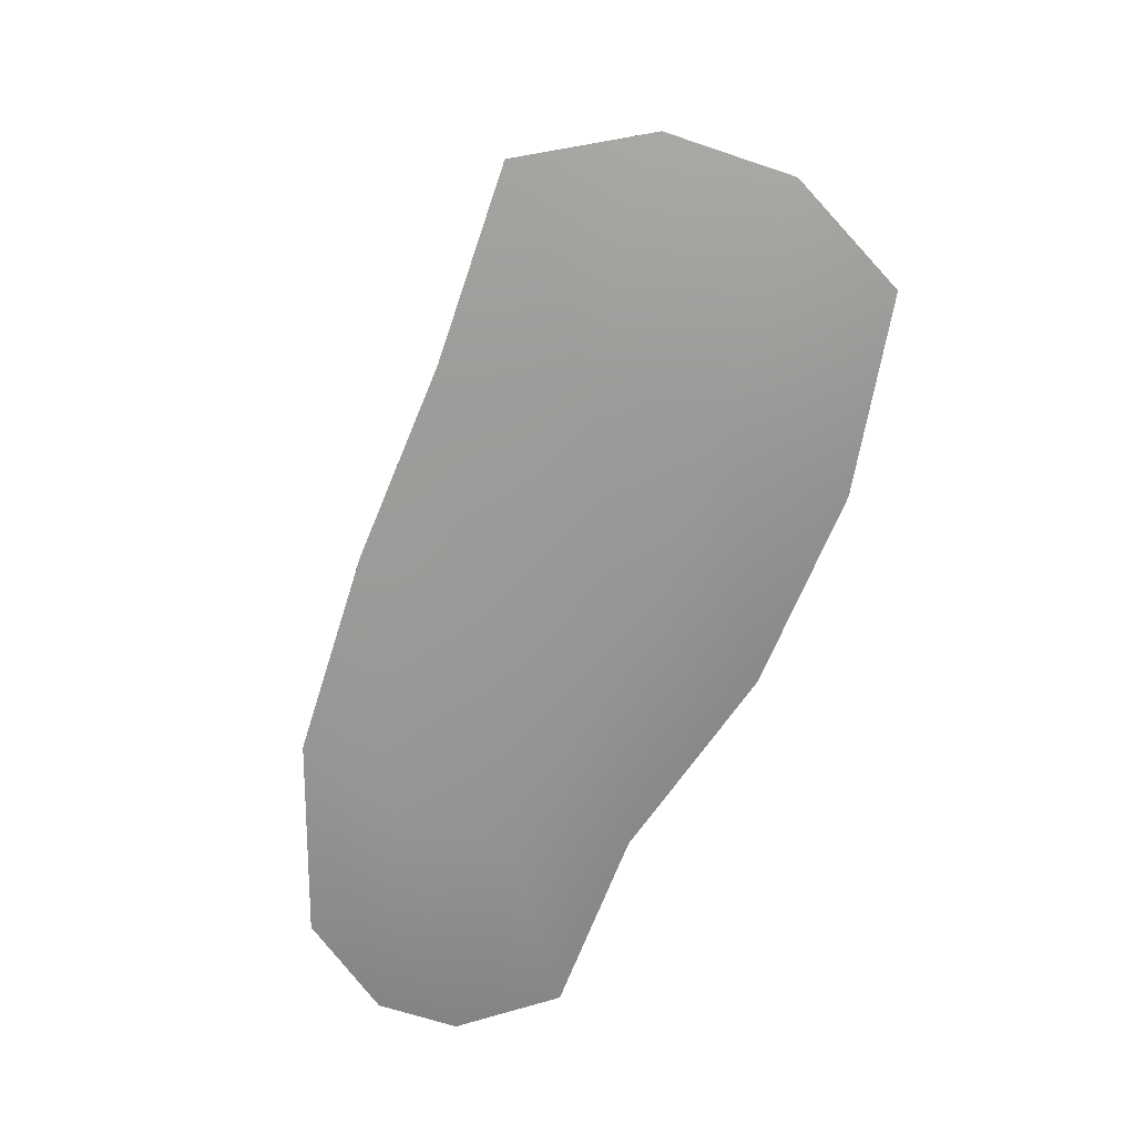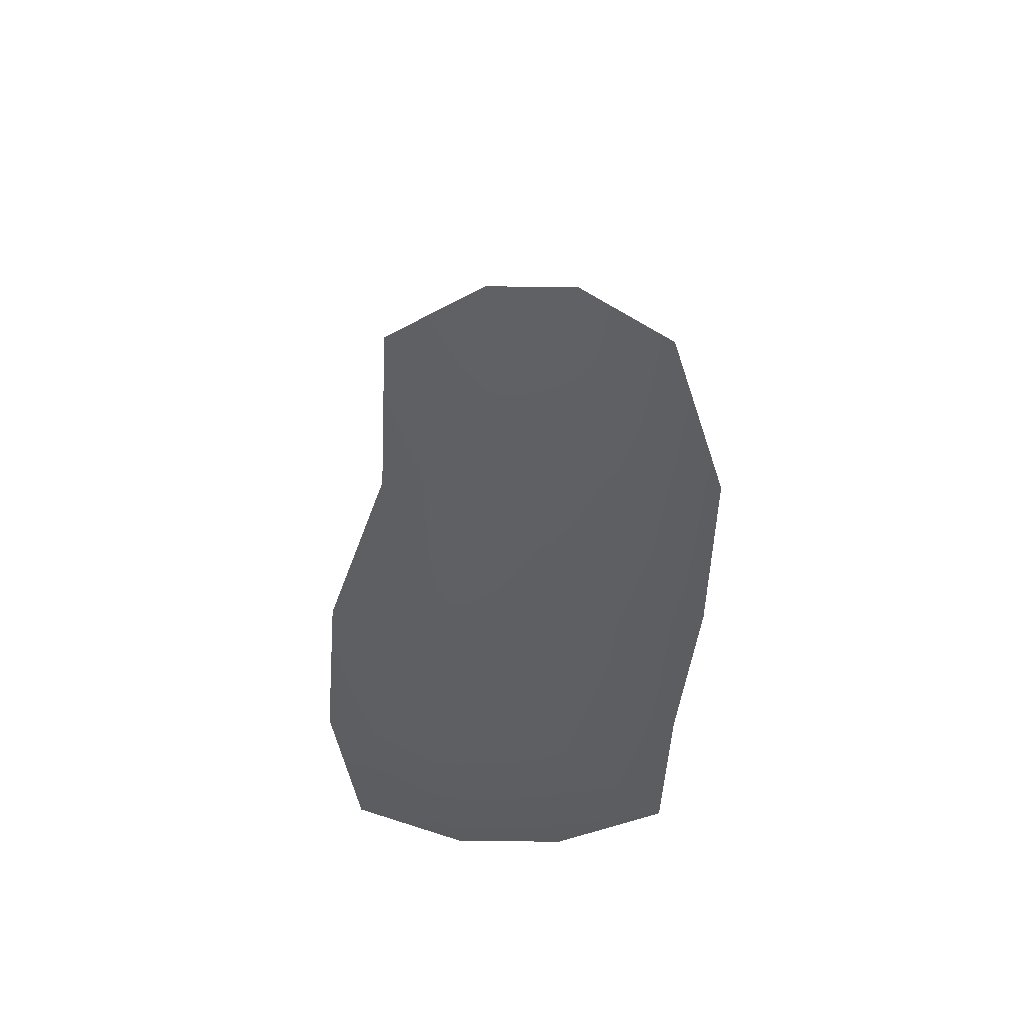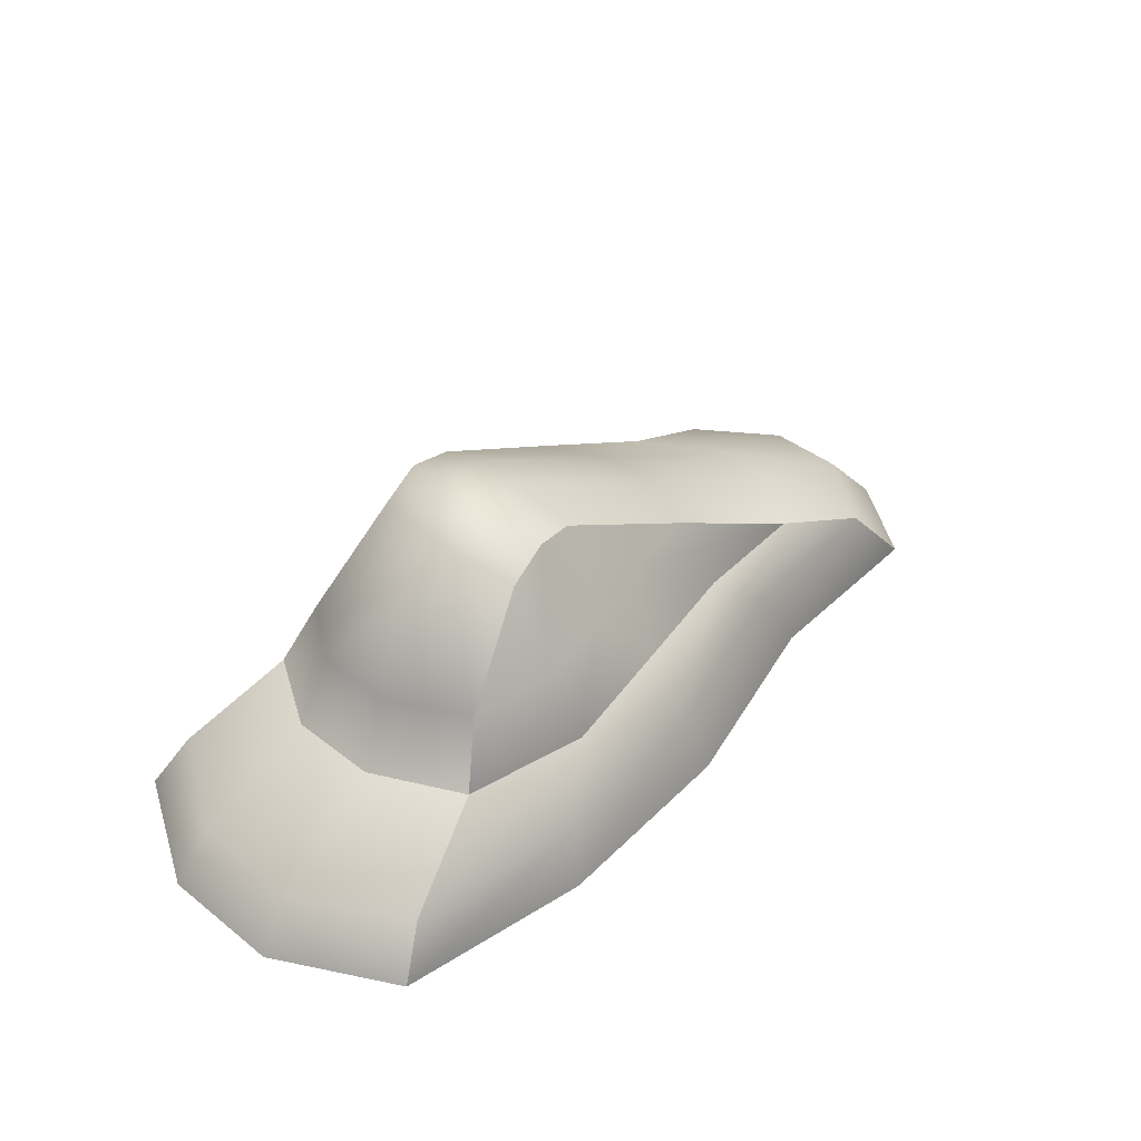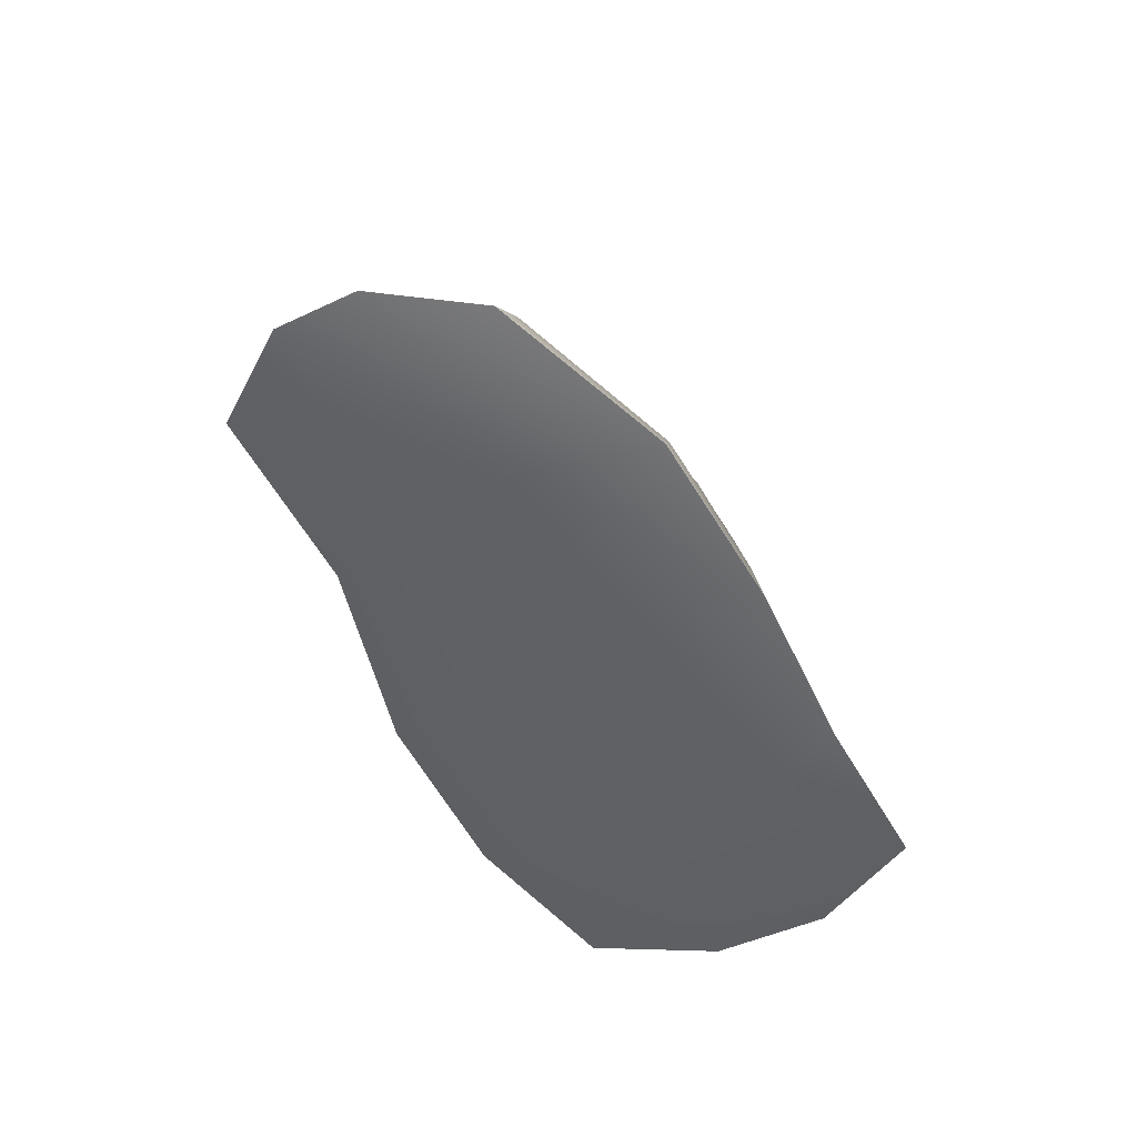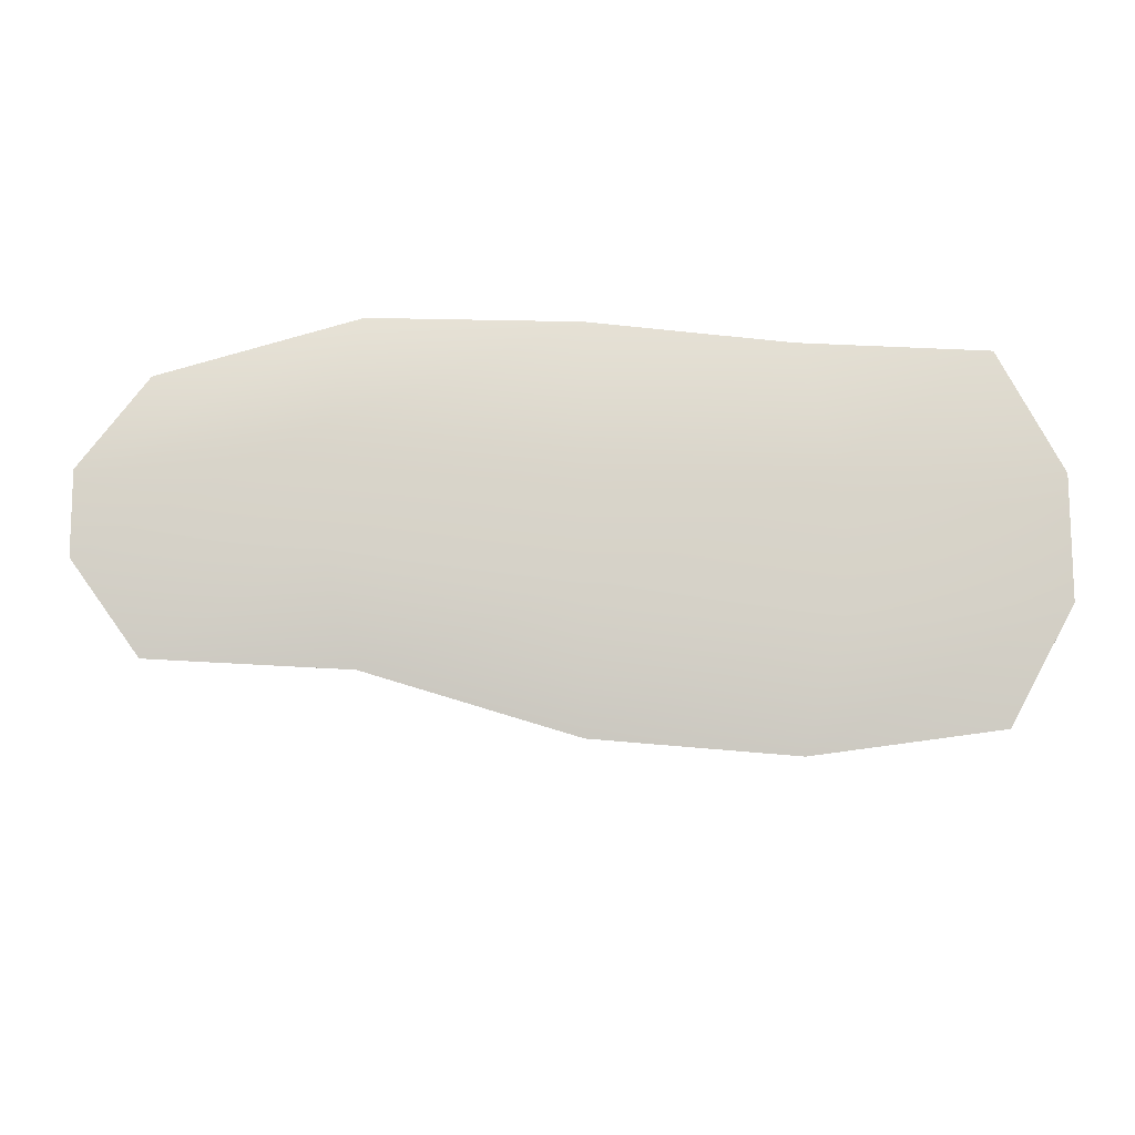
<metadata>
{"format":"obj","ext":"obj","renderer":"f3d","projection":"perspective","resolution":1024,"background":"white","views":[{"elev":-68.2,"azim":71.5,"up":"+Y"},{"elev":-41.3,"azim":-91.3,"up":"+Y"},{"elev":40.7,"azim":133.7,"up":"+Y"},{"elev":-48.0,"azim":-62.5,"up":"+Y"},{"elev":-13.0,"azim":-5.6,"up":"+Z"}]}
</metadata>
<code>
g default
v 6.778 16.7 13.1
v 1.425 10.38 15.14
v 1.253 5.647 16.57
v 1.253 5.647 -14.94
v 1.425 11.12 -11.35
v 6.778 16.7 -9.506
v -0.4696 16.9 13.05
v -9.68 9.605 14.65
v -14.24 5.452 16.38
v -14.24 6.217 -10.28
v -9.68 10.37 -8.547
v -0.4696 16.9 -7.018
v 14.02 16.51 10.77
v 12.53 10.61 12.27
v 16.75 5.304 15.2
v 16.75 5.076 -16.44
v 12.53 10.39 -13.34
v 14.02 16.51 -10.96
v -34.64 6.788 -2.81
v -21.18 -1.616 -2.028
v -0.08409 -1.616 -5.486
v 21.01 -1.616 -6.781
v 37.59 4.506 -4.443
v 27.55 10.39 -3.363
v 24.81 16.32 -2.827
v 15.79 26.05 -2.015
v 11.06 27.16 -0.6934
v 6.332 26.05 0.3223
v -8.98 18.35 -1.43
v -24.22 10.72 -2.471
v -34.64 6.788 4.002
v -21.18 -1.616 8.134
v -0.08409 -1.616 6.677
v 21.01 -1.616 5.542
v 37.59 4.506 5.635
v 27.55 10.39 4.555
v 24.81 16.32 3.777
v 15.79 26.05 2.604
v 11.06 27.16 3.872
v 6.332 26.05 4.694
v -8.98 18.35 3.79
v -24.22 10.72 3.663
v -35.06 0.3124 12.22
v -18.05 0.08727 17.74
v -35.02 0.3339 -10.99
v -18.05 0.08727 -11.63
v -29.61 6.689 10.99
v 34.97 0.3266 16.74
v 32 4.521 15.05
v 5.322 23.79 -4.75
v 13.7 23.79 -6.95
v -40.8 0.1392 -3.011
v 34.95 0.3415 -15.52
v 40.78 0.1388 -4.912
v 23.46 10.34 11.65
v -20.54 10.37 10.55
v -20.54 10.37 -7.762
v 23.46 10.34 -11.18
v -29.61 6.689 -9.557
v 32 4.521 -13.89
v 5.322 23.79 9.712
v -7.447 17.11 -5.841
v 21.08 16.33 -9.62
v 13.7 23.79 8.137
v -7.448 17.11 10.3
v 21.08 16.33 9.395
v 0.07717 0.08454 18.04
v 17.87 0.08885 16.8
v 0.07717 0.08454 -16.84
v 17.87 0.08514 -18.05
v 9.529 24.93 -5.858
v 9.529 24.93 9.187
v -40.85 0.1392 4.219
v 40.79 0.1388 6.106
g pCube13
f 8 2 1 7
f 9 3 2 8
f 4 10 11 5
f 5 11 12 6
f 6 12 50 71
f 7 1 72 61
f 1 2 14 13
f 3 15 14 2
f 16 4 5 17
f 17 5 6 18
f 18 6 71 51
f 1 13 64 72
f 20 21 33 32
f 21 22 34 33
f 35 23 24 36
f 36 24 25 37
f 37 25 26 38
f 39 38 26 27
f 40 39 27 28
f 40 28 29 41
f 29 30 42 41
f 19 31 42 30
f 68 48 49 15
f 16 60 53 70
f 34 74 48 68
f 48 74 35 49
f 73 43 47 31
f 13 14 55 66
f 41 42 56 65
f 58 17 18 63
f 66 55 36 37
f 31 47 56 42
f 60 16 17 58
f 49 35 36 55
f 15 49 55 14
f 61 40 41 65
f 18 51 63
f 37 38 64 66
f 66 64 13
f 44 67 3 9
f 32 33 67 44
f 10 4 69 46
f 61 72 39 40
f 65 56 8 7
f 47 9 8 56
f 43 44 9 47
f 73 32 44 43
f 59 10 46 45
f 10 59 57 11
f 57 62 12 11
f 50 12 62
f 7 61 65
f 67 68 15 3
f 33 34 68 67
f 4 16 70 69
f 72 64 38 39
f 45 52 19 59
f 45 46 20 52
f 46 69 21 20
f 69 70 22 21
f 70 53 54 22
f 23 54 53 60
f 23 60 58 24
f 25 24 58 63
f 26 25 63 51
f 27 26 51 71
f 28 27 71 50
f 29 28 50 62
f 57 30 29 62
f 59 19 30 57
f 52 73 31 19
f 52 20 32 73
f 22 54 74 34
f 35 74 54 23

</code>
